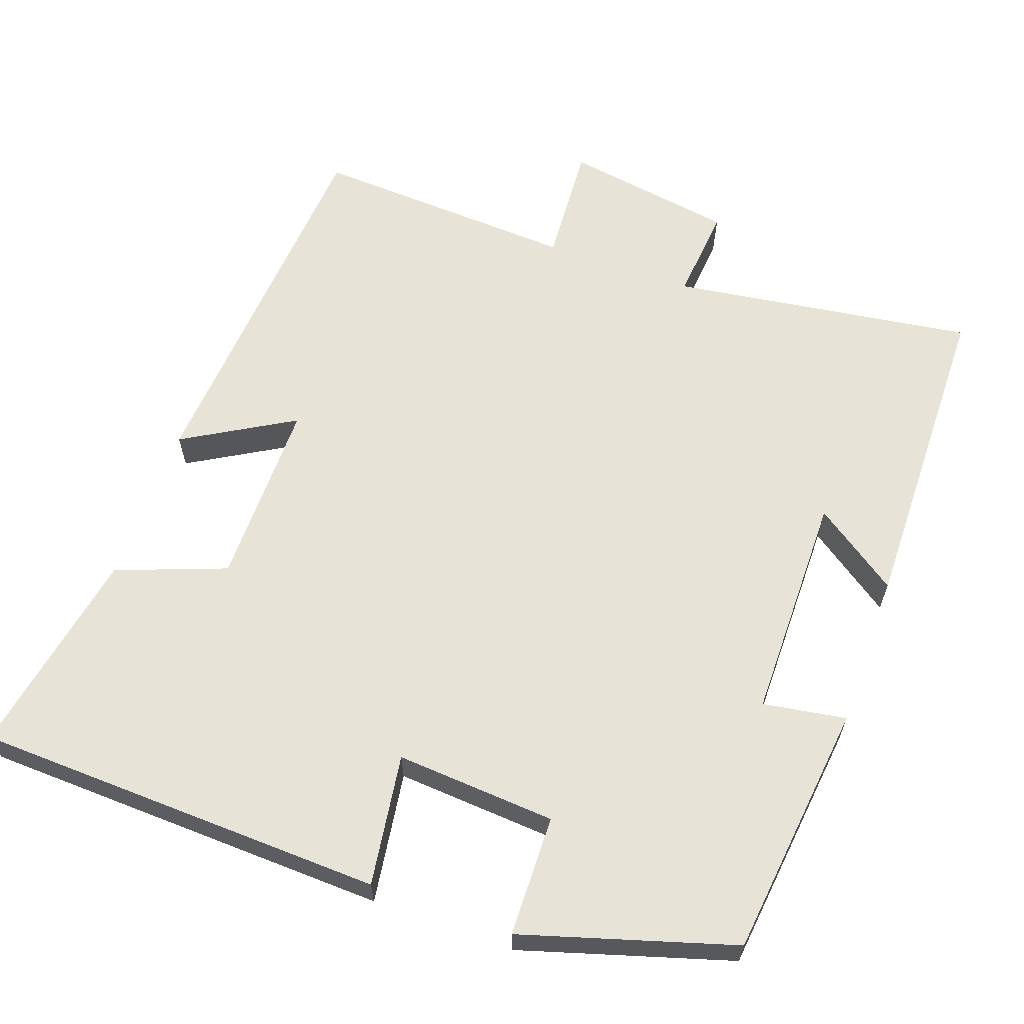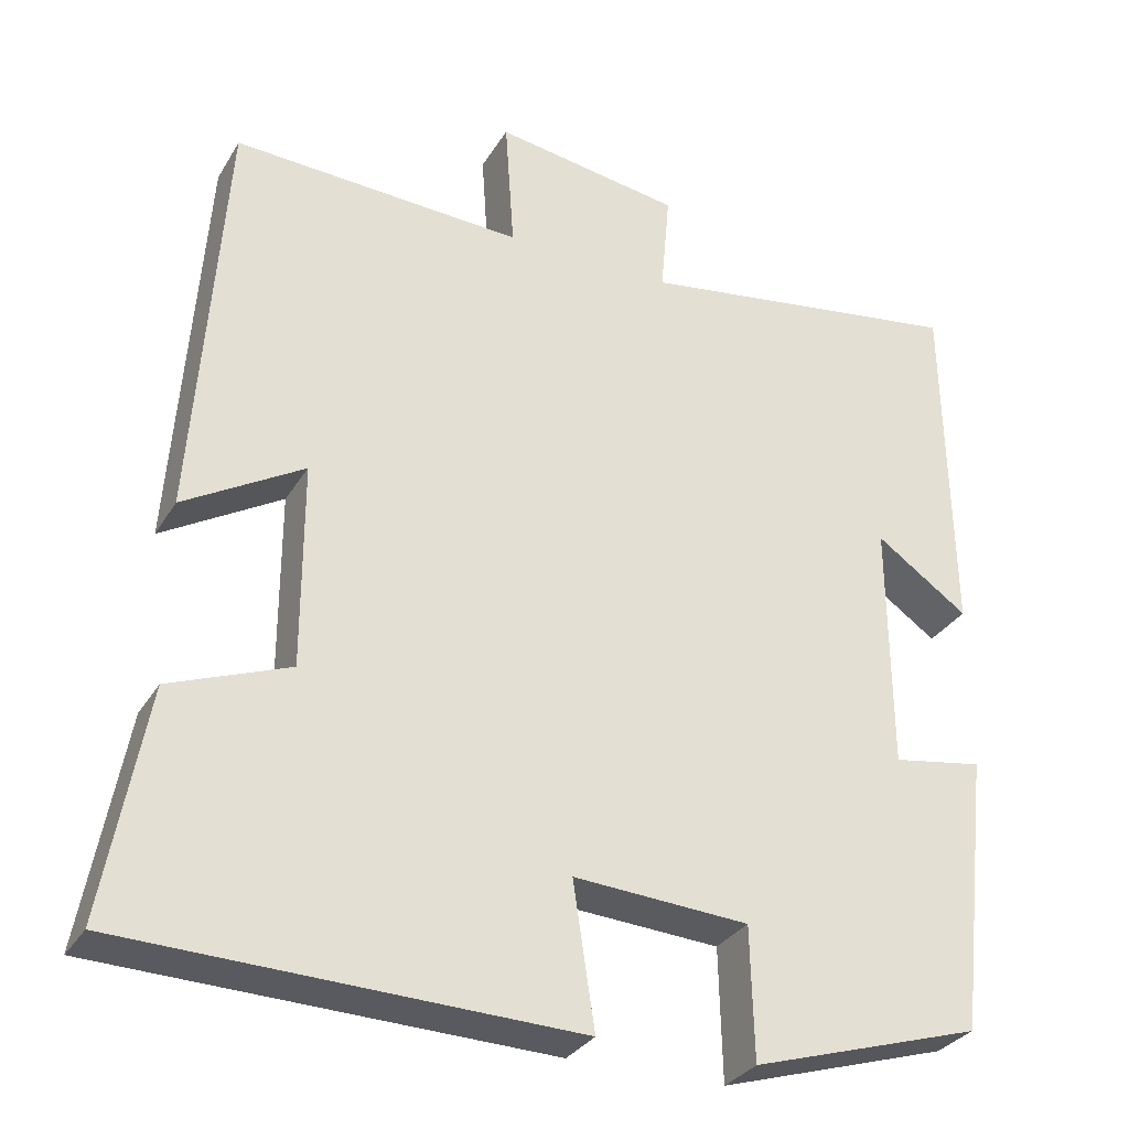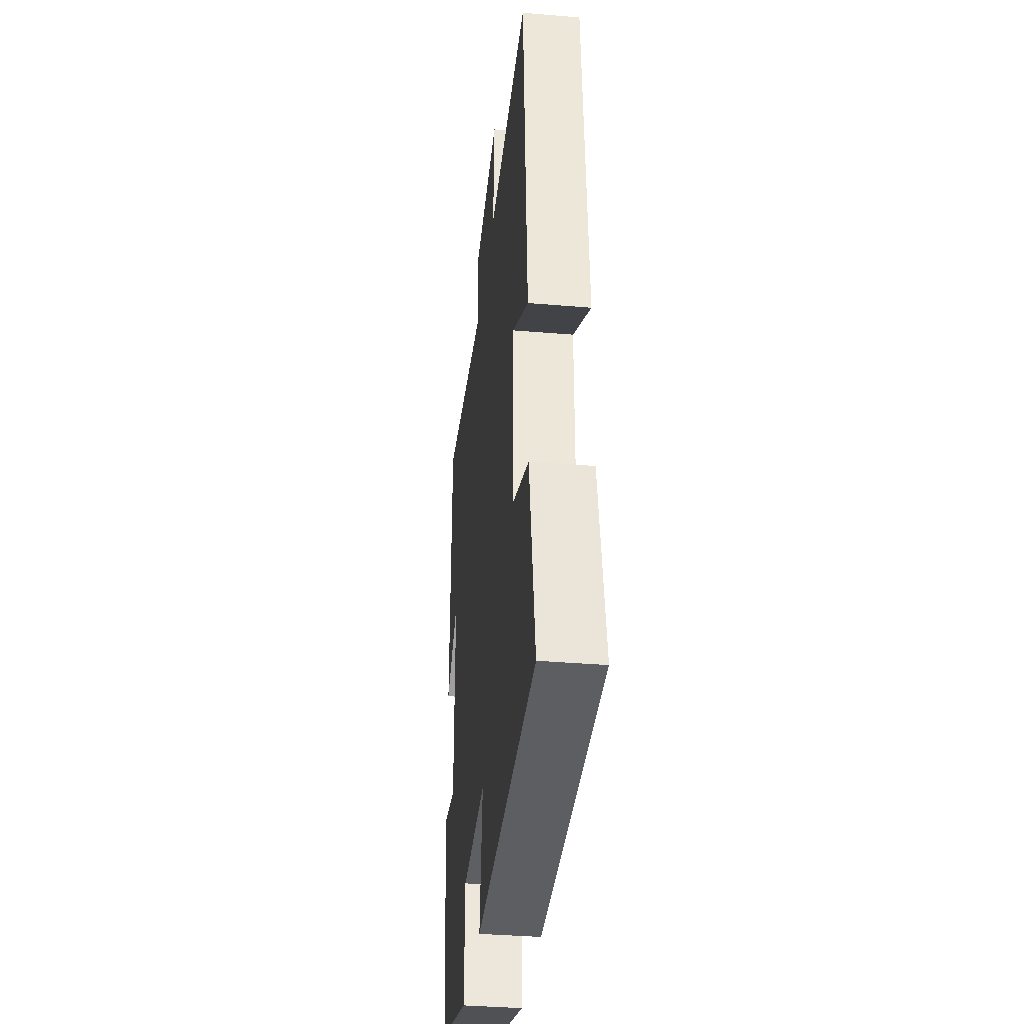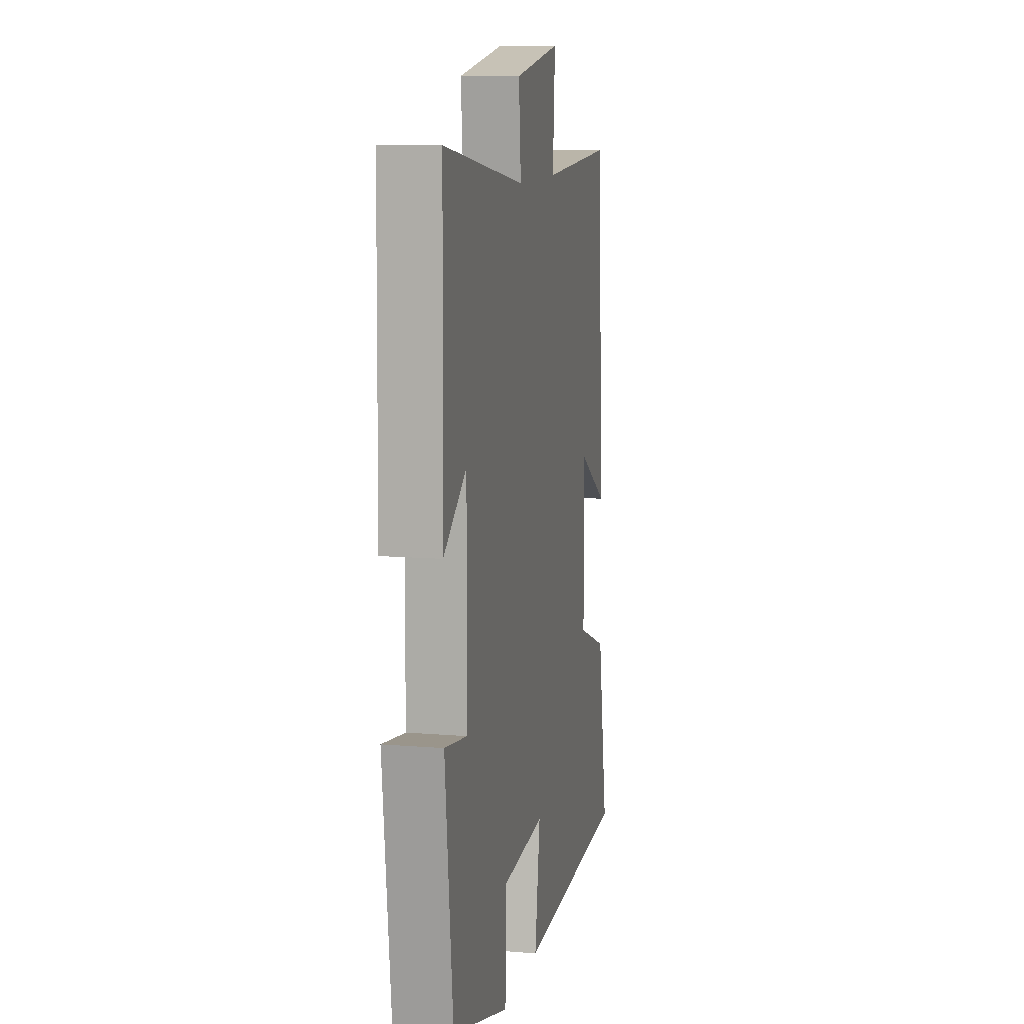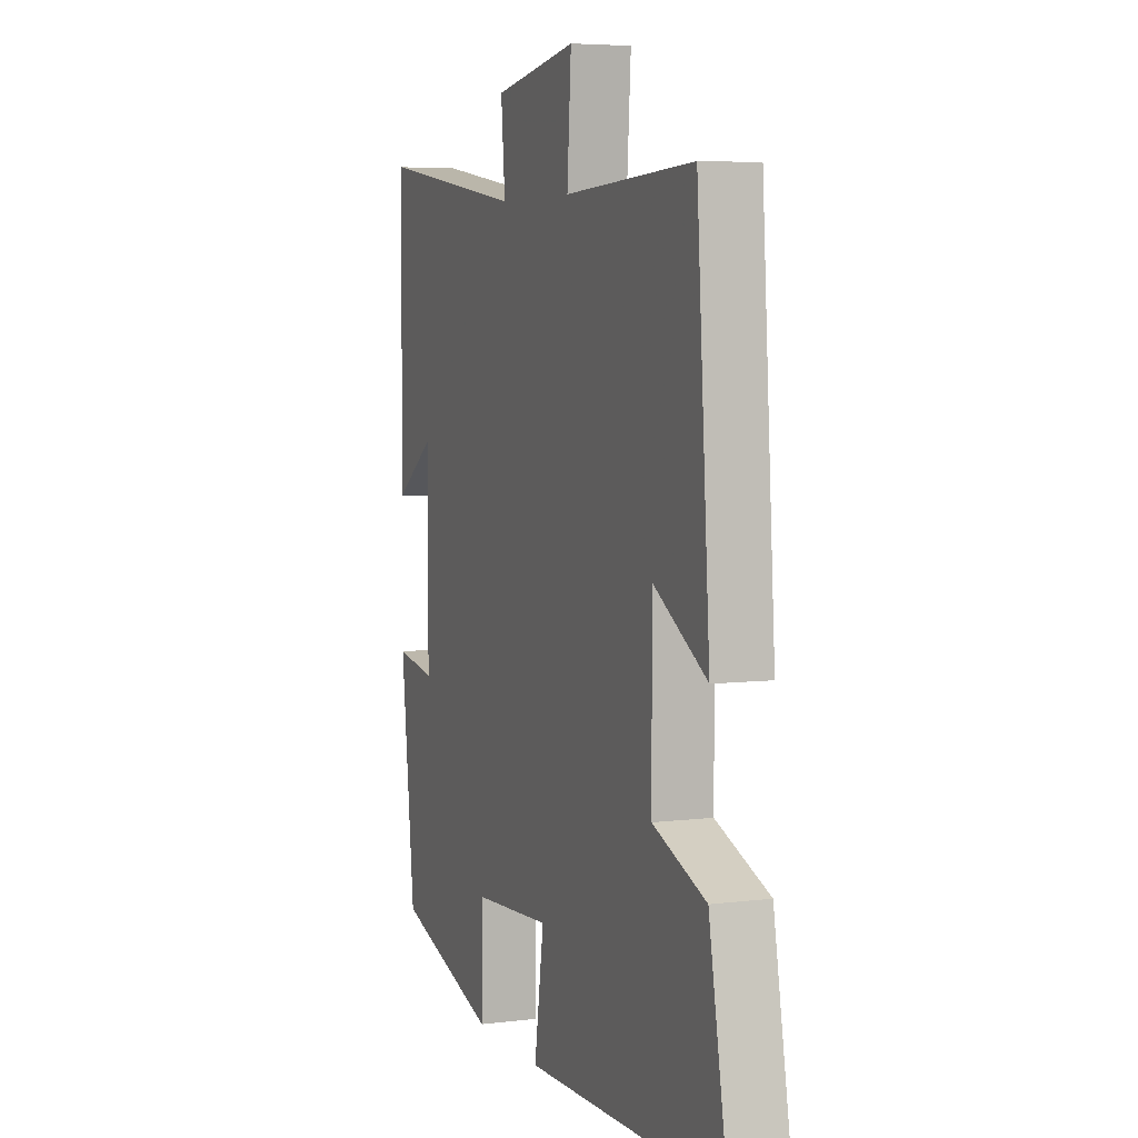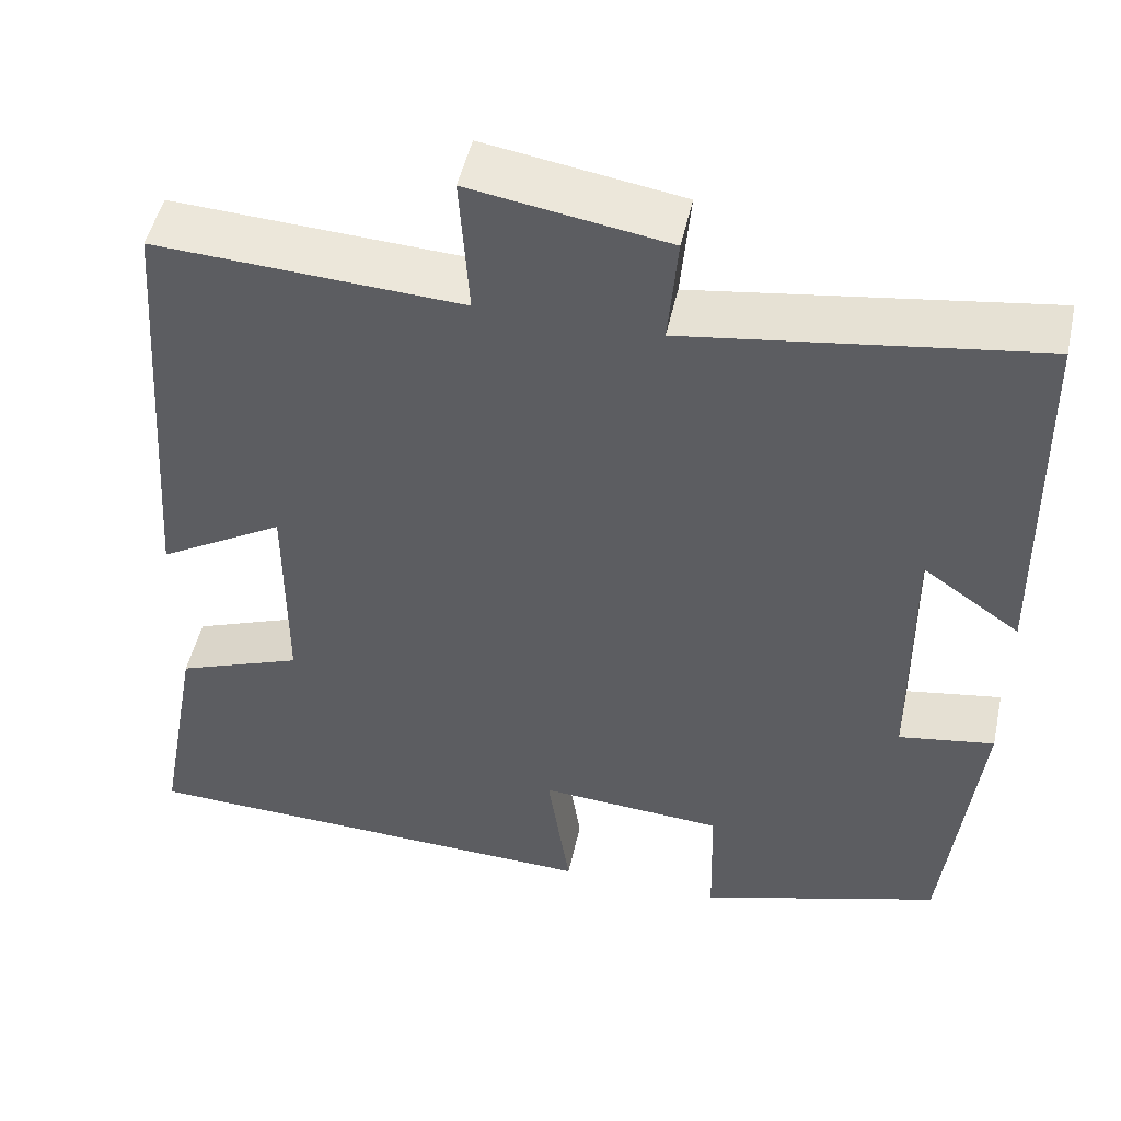
<metadata>
{"format":"obj","ext":"obj","renderer":"f3d","projection":"perspective","resolution":1024,"background":"white","views":[{"elev":62.4,"azim":-160.2,"up":"+Y"},{"elev":-31.0,"azim":154.0,"up":"+Z"},{"elev":-36.4,"azim":83.7,"up":"+Z"},{"elev":10.8,"azim":-78.3,"up":"+Z"},{"elev":5.6,"azim":69.1,"up":"+Z"},{"elev":49.1,"azim":-167.6,"up":"+Z"}]}
</metadata>
<code>
v -0.462 0.07 -0.415
v -0.5 0.07 -0.076
v -0.39 0.07 -0.094
v -0.388 0.07 0.208
v -0.5 0.07 0.13
v -0.493 0.07 0.559
v -0.092 0.07 0.5
v -0.103 0.07 0.625
v 0.123 0.07 0.661
v 0.112 0.07 0.5
v 0.464 0.07 0.518
v 0.5 0.07 0.013
v 0.355 0.07 0.098
v 0.355 0.07 -0.15
v 0.5 0.07 -0.205
v 0.551 0.07 -0.483
v 0.007 0.07 -0.5
v 0.033 0.07 -0.326
v -0.179 0.07 -0.34
v -0.183 0.07 -0.5
v -0.462 0 -0.415
v -0.5 0 -0.076
v -0.39 0 -0.094
v -0.388 0 0.208
v -0.5 0 0.13
v -0.493 0 0.559
v -0.092 0 0.5
v -0.103 0 0.625
v 0.123 0 0.661
v 0.112 0 0.5
v 0.464 0 0.518
v 0.5 0 0.013
v 0.355 0 0.098
v 0.355 0 -0.15
v 0.5 0 -0.205
v 0.551 0 -0.483
v 0.007 0 -0.5
v 0.033 0 -0.326
v -0.179 0 -0.34
v -0.183 0 -0.5
f 19 20 1 2
f 18 19 2 3
f 15 16 17 18
f 14 15 18 3
f 13 14 3 4
f 10 11 12 13
f 10 13 4
f 7 8 9 10
f 7 10 4
f 4 5 6 7
f 22 21 40 39
f 23 22 39 38
f 38 37 36 35
f 23 38 35 34
f 24 23 34 33
f 33 32 31 30
f 24 33 30
f 30 29 28 27
f 24 30 27
f 27 26 25 24
f 1 21 22 2
f 2 22 23 3
f 3 23 24 4
f 4 24 25 5
f 5 25 26 6
f 6 26 27 7
f 7 27 28 8
f 8 28 29 9
f 9 29 30 10
f 10 30 31 11
f 11 31 32 12
f 12 32 33 13
f 13 33 34 14
f 14 34 35 15
f 15 35 36 16
f 16 36 37 17
f 17 37 38 18
f 18 38 39 19
f 19 39 40 20
f 20 40 21 1

</code>
